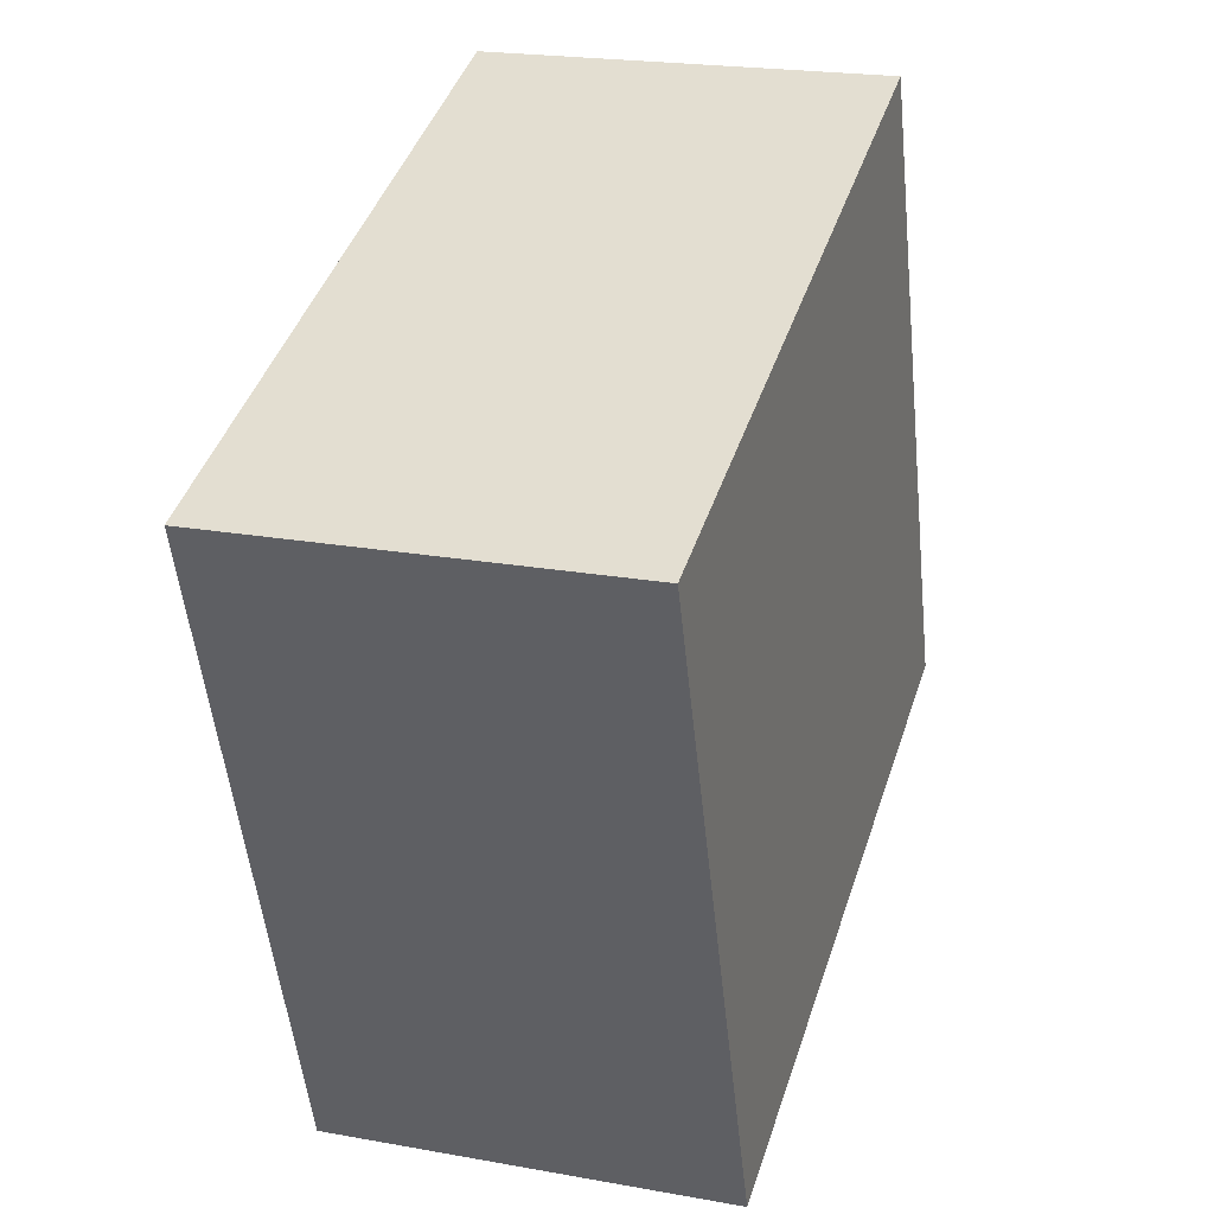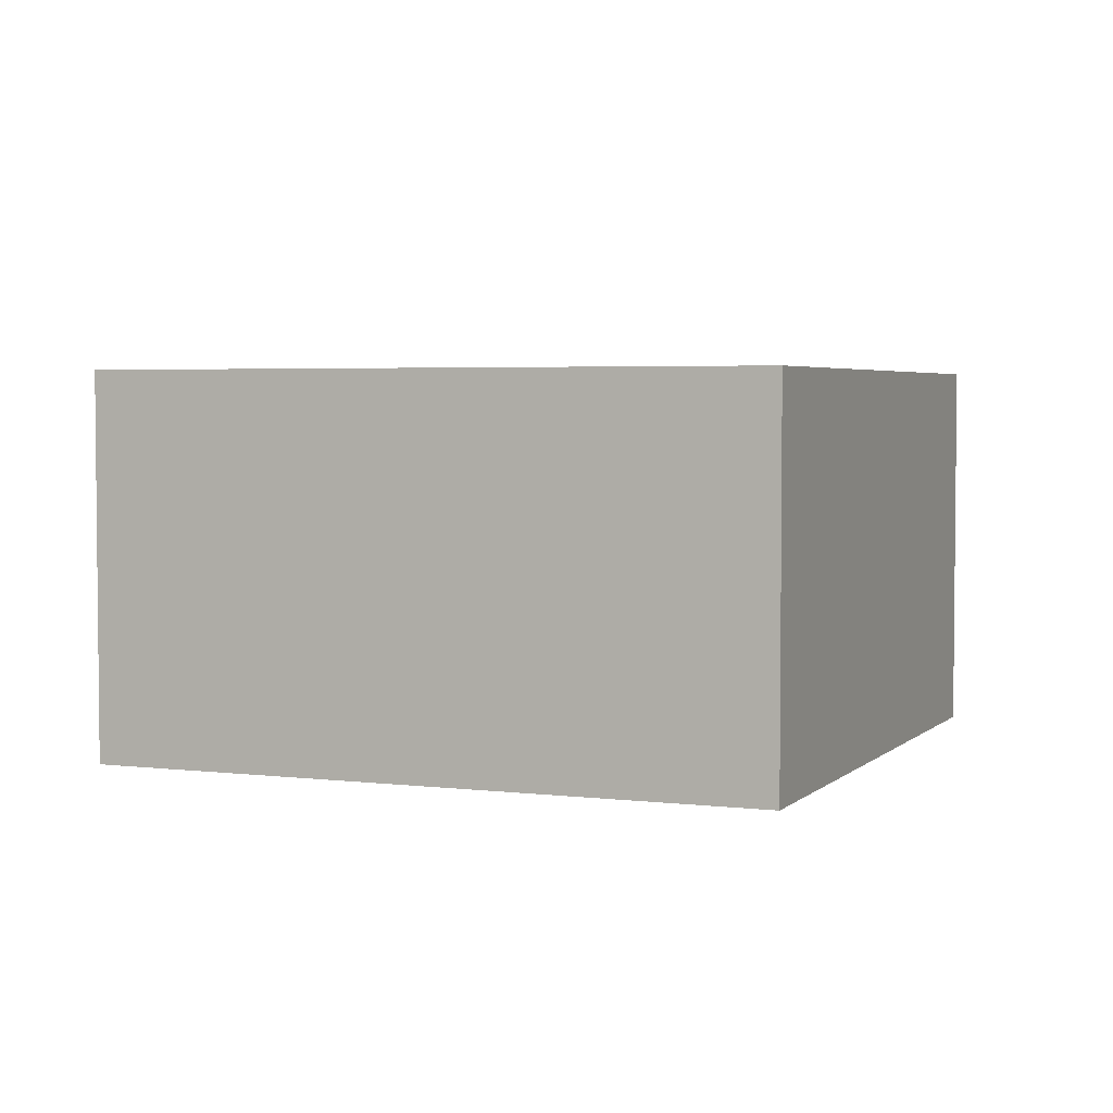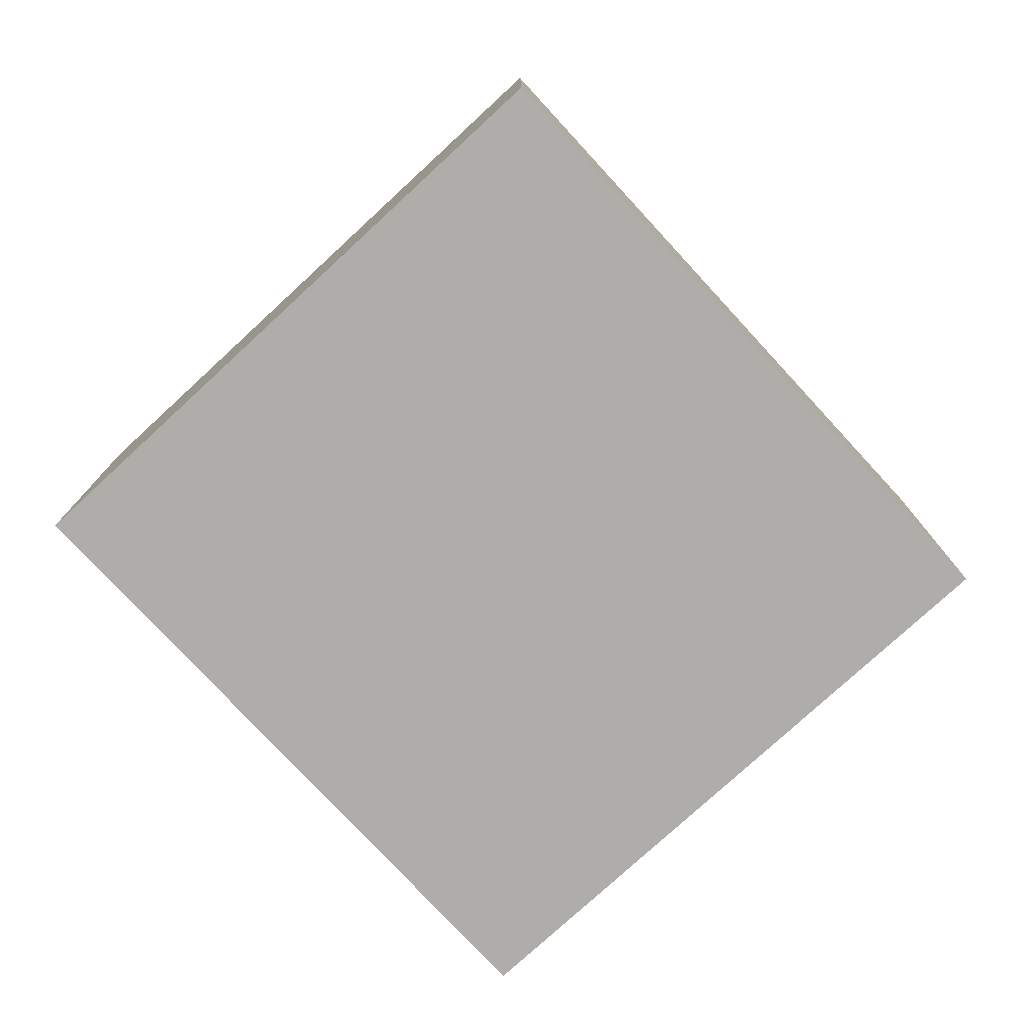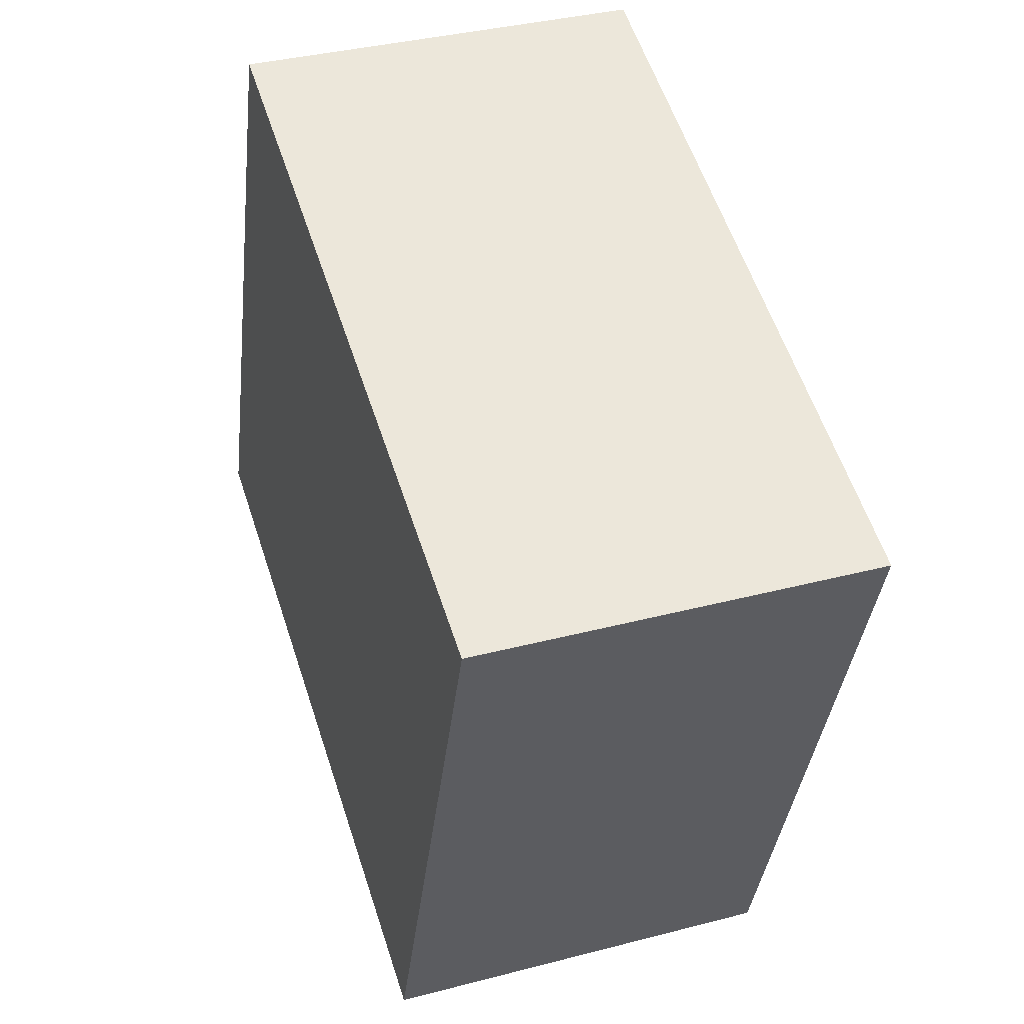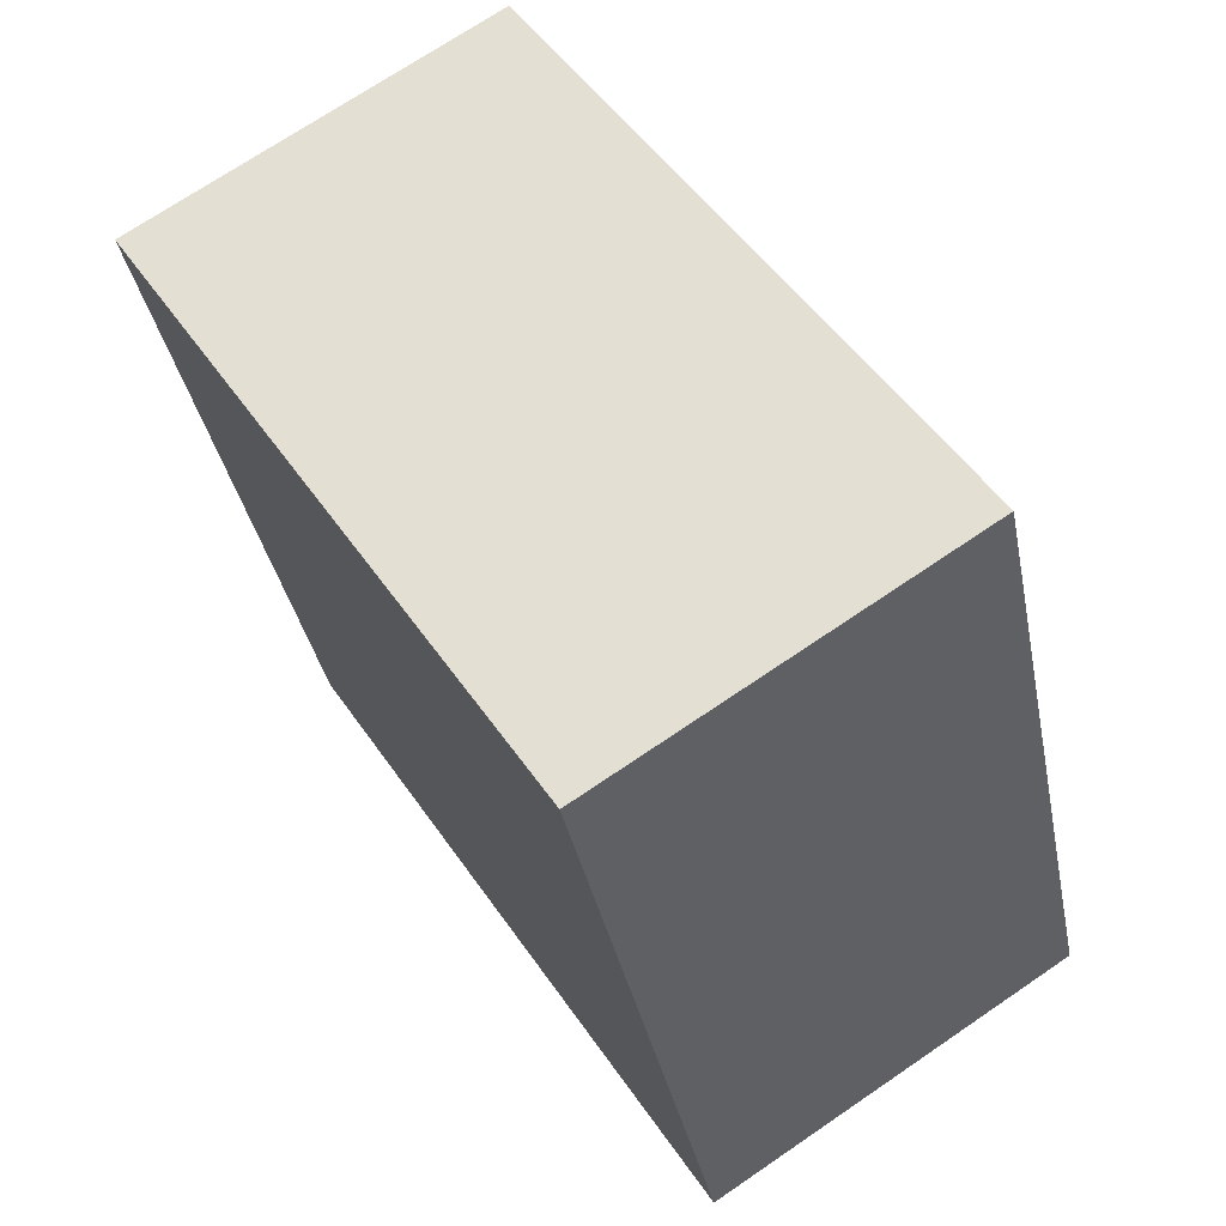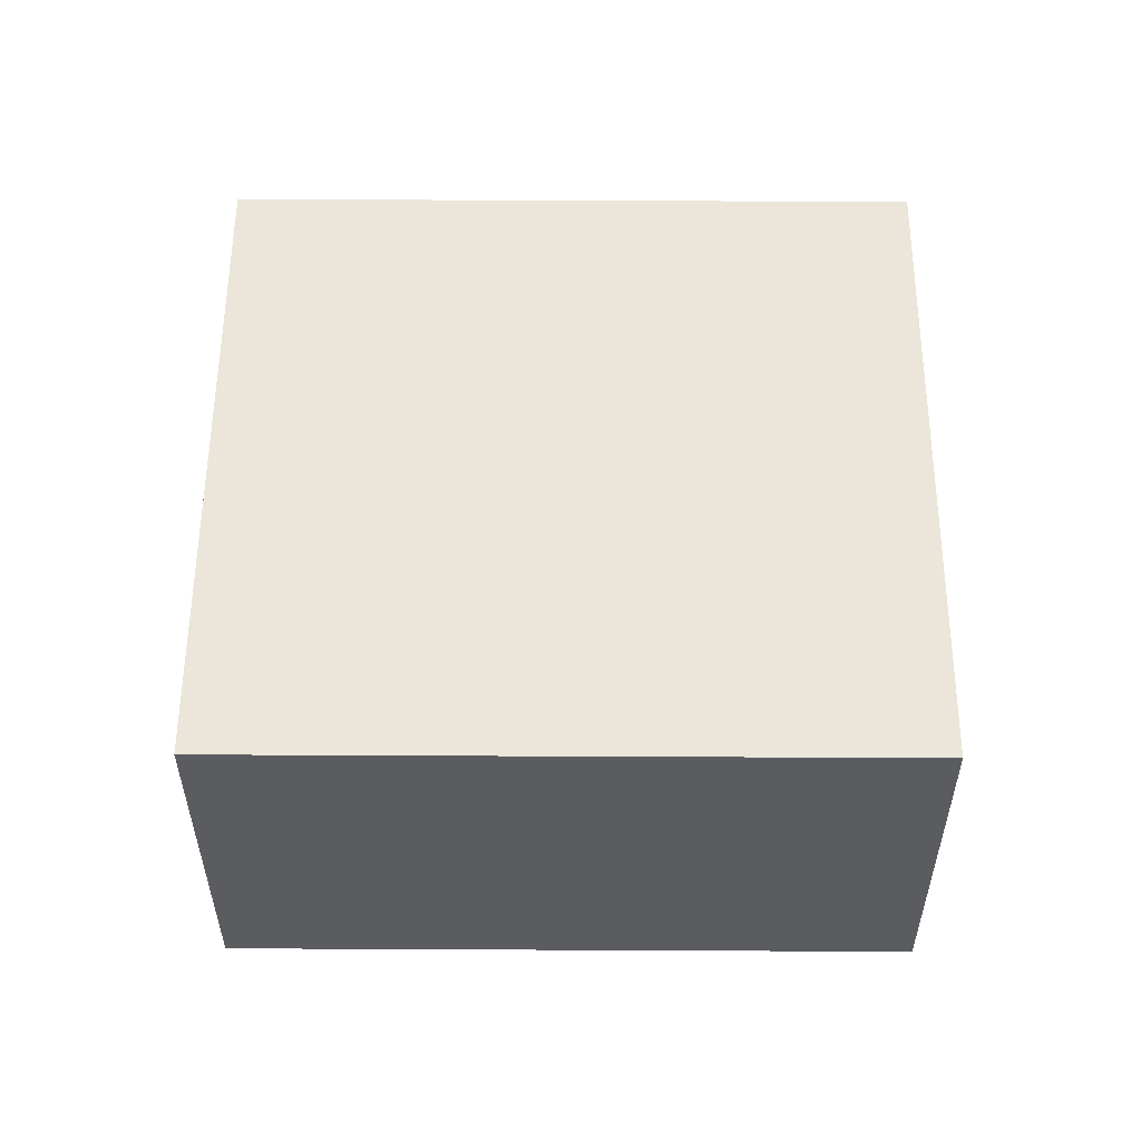
<metadata>
{"format":"obj","ext":"obj","renderer":"f3d","projection":"perspective","resolution":1024,"background":"white","views":[{"elev":21.1,"azim":-72.0,"up":"+Y"},{"elev":3.7,"azim":41.6,"up":"+Z"},{"elev":-77.3,"azim":151.9,"up":"+Z"},{"elev":36.2,"azim":-108.9,"up":"+Y"},{"elev":71.0,"azim":55.7,"up":"+Y"},{"elev":55.2,"azim":19.5,"up":"+Z"}]}
</metadata>
<code>
g default
v 3.877 1.237 0.1
v 3.82 1.4 0.1
v 3.707 1.177 0.1
v 3.65 1.341 0.1
v 3.707 1.177 0
v 3.65 1.341 0
v 3.877 1.237 0
v 3.82 1.4 0
g pCube72
f 1 2 4 3
f 3 4 6 5
f 5 6 8 7
f 7 8 2 1
f 2 8 6 4
f 7 1 3 5

</code>
